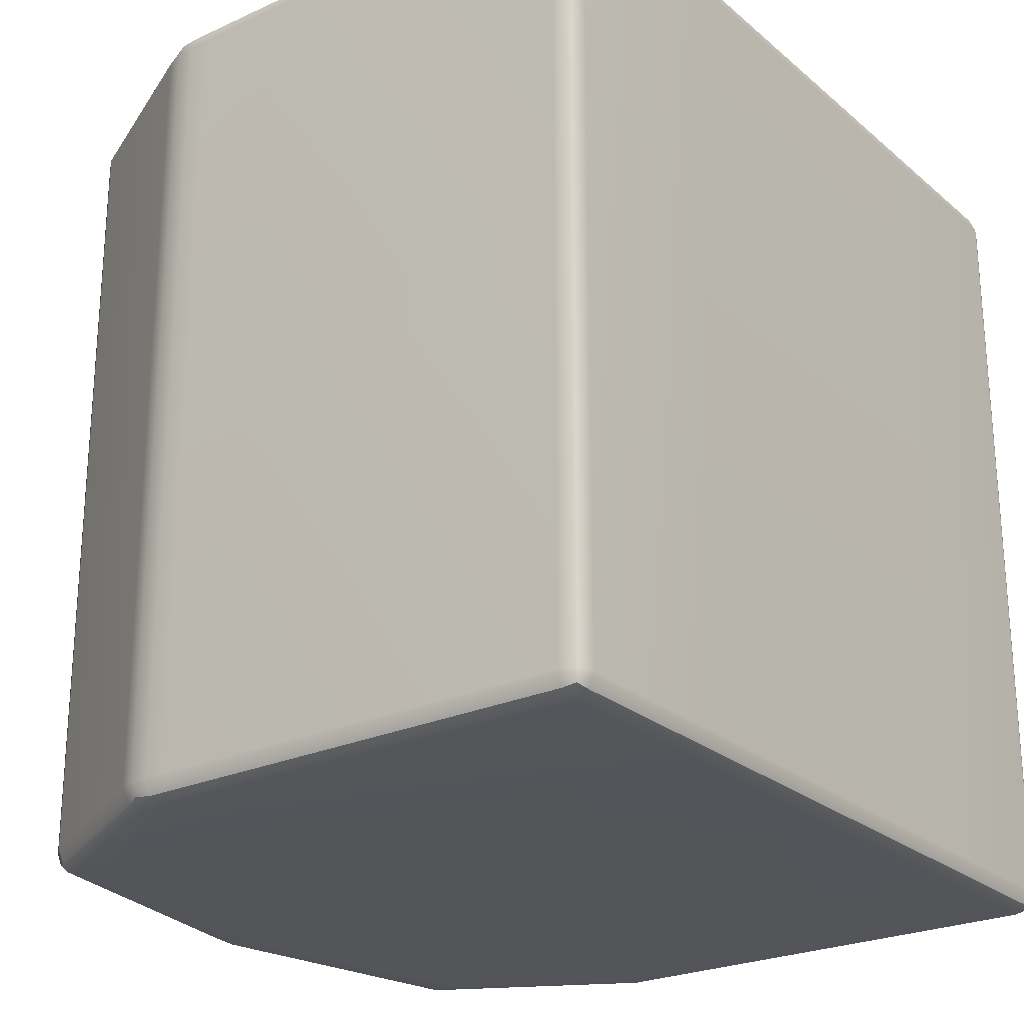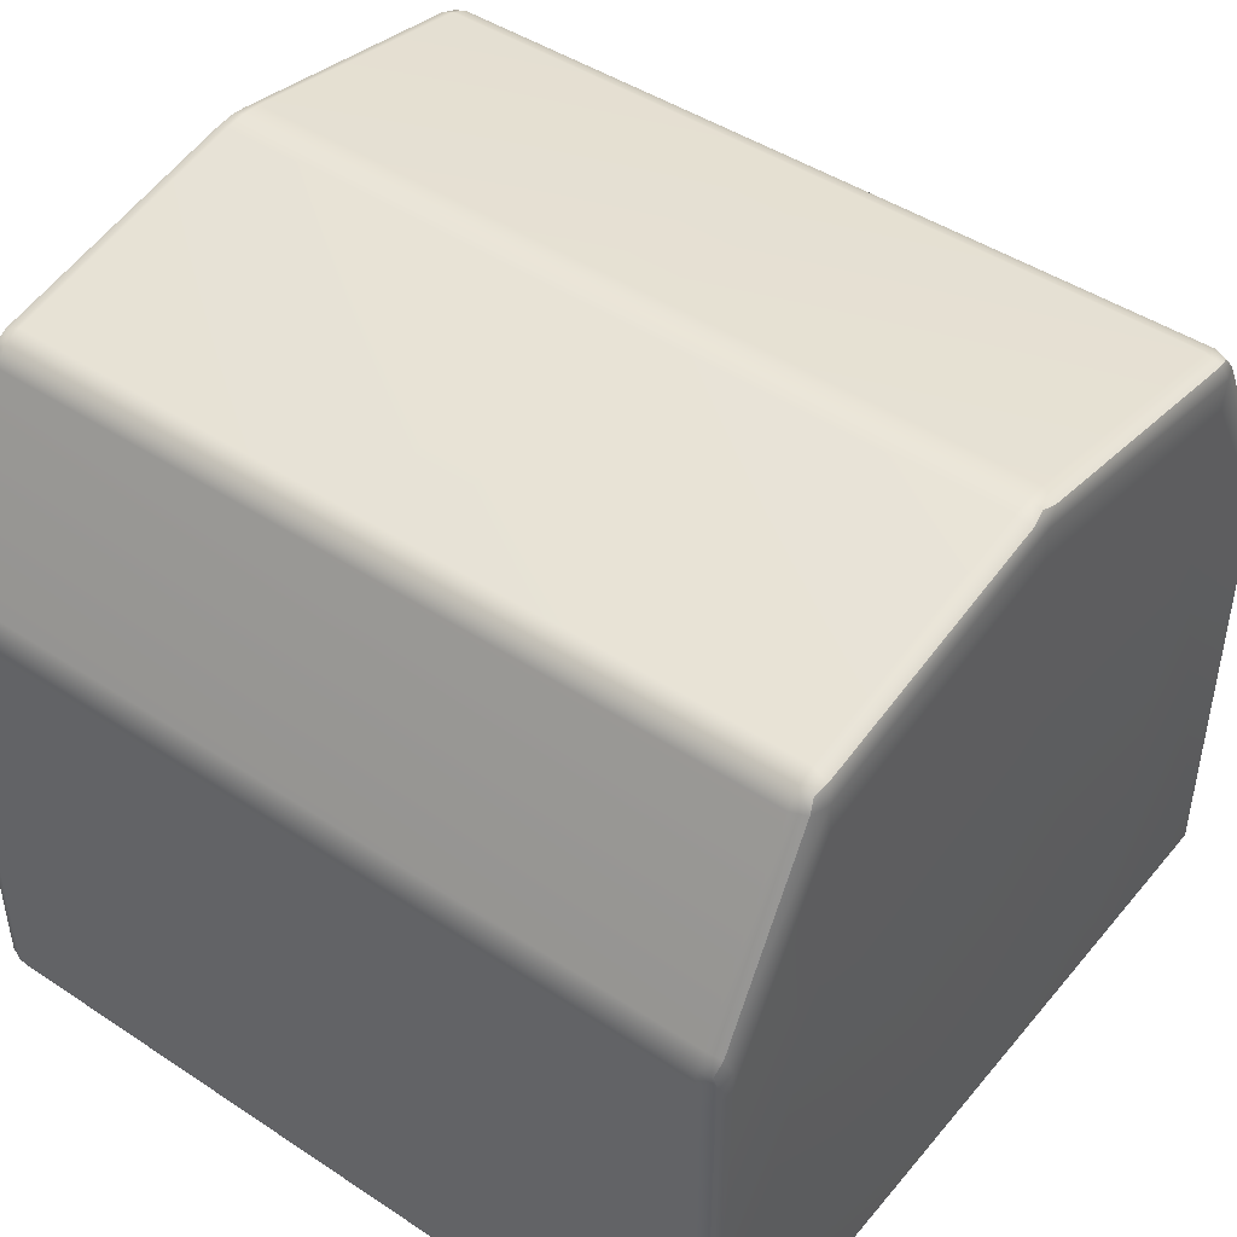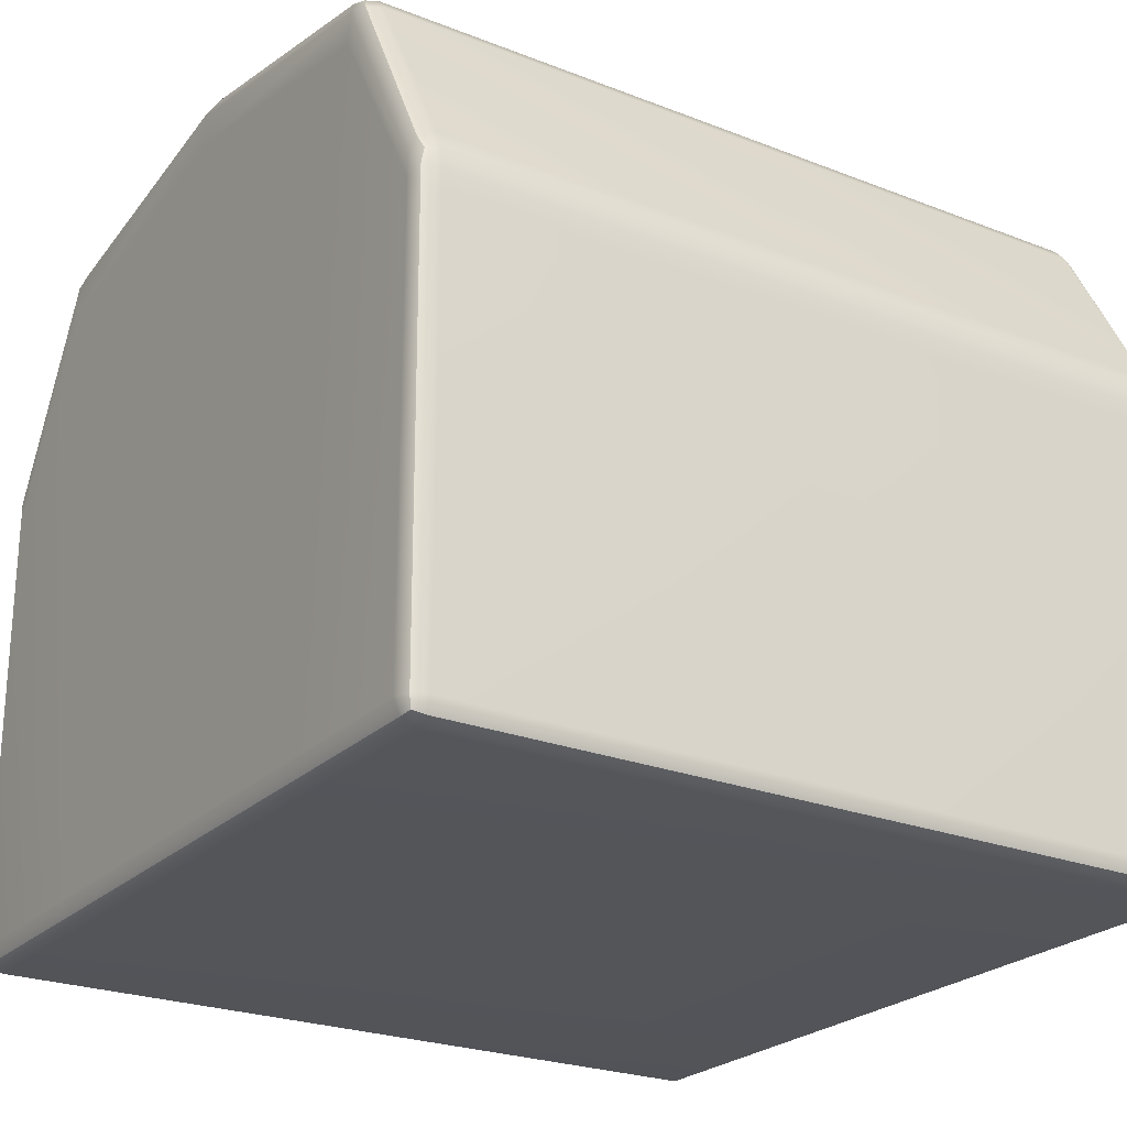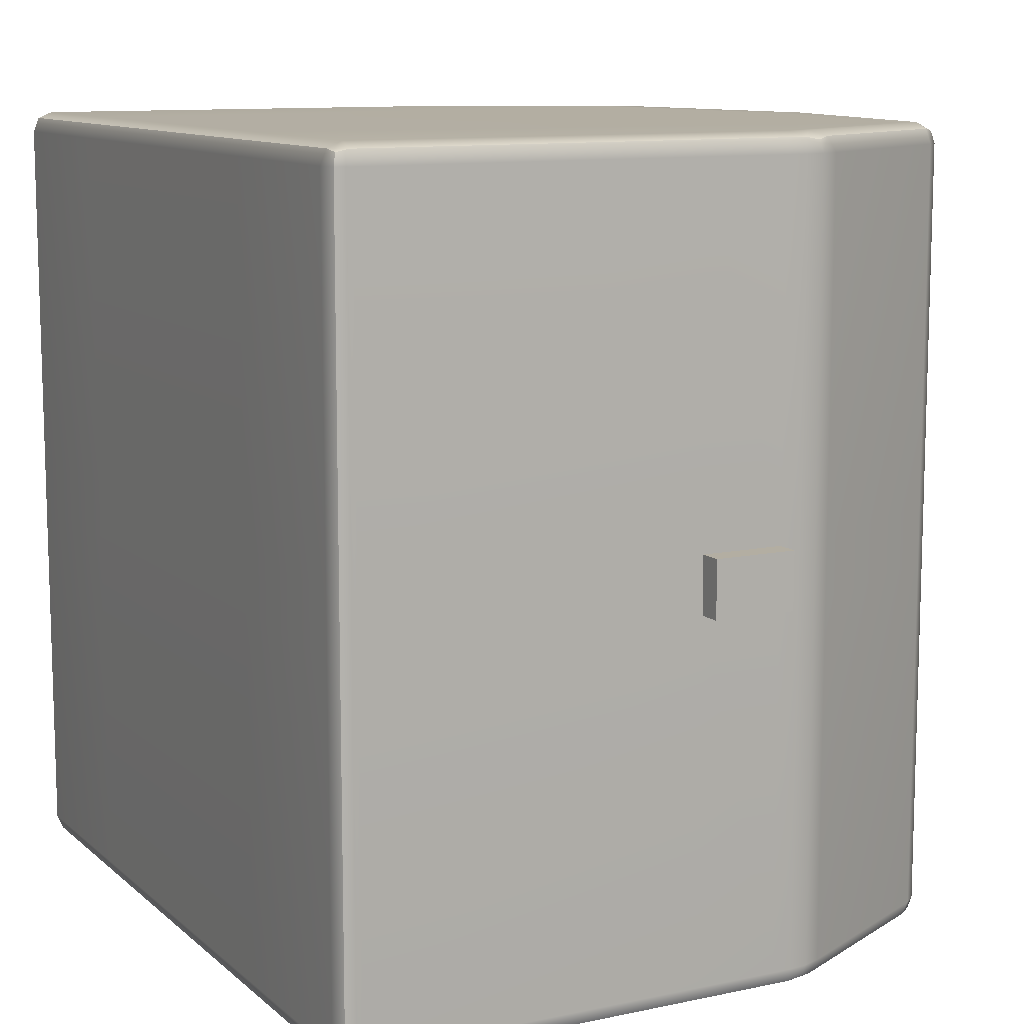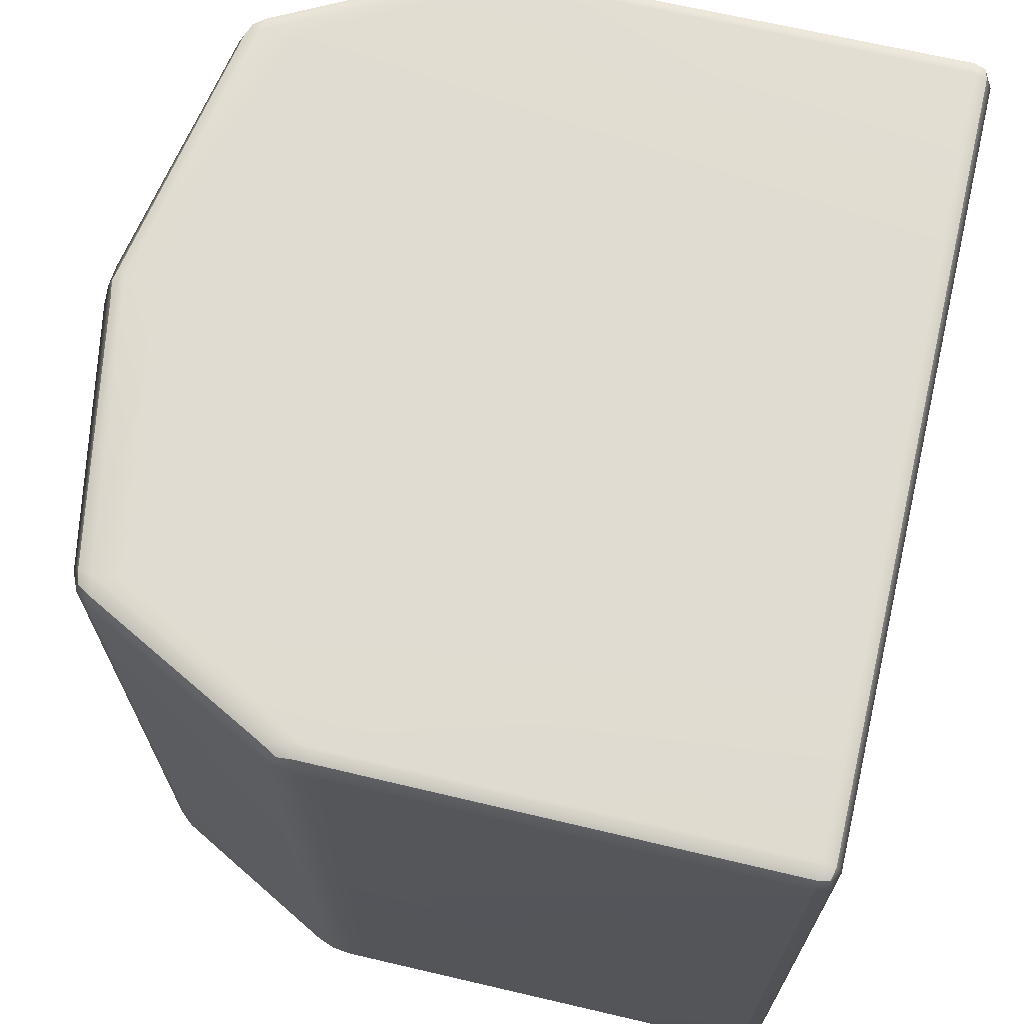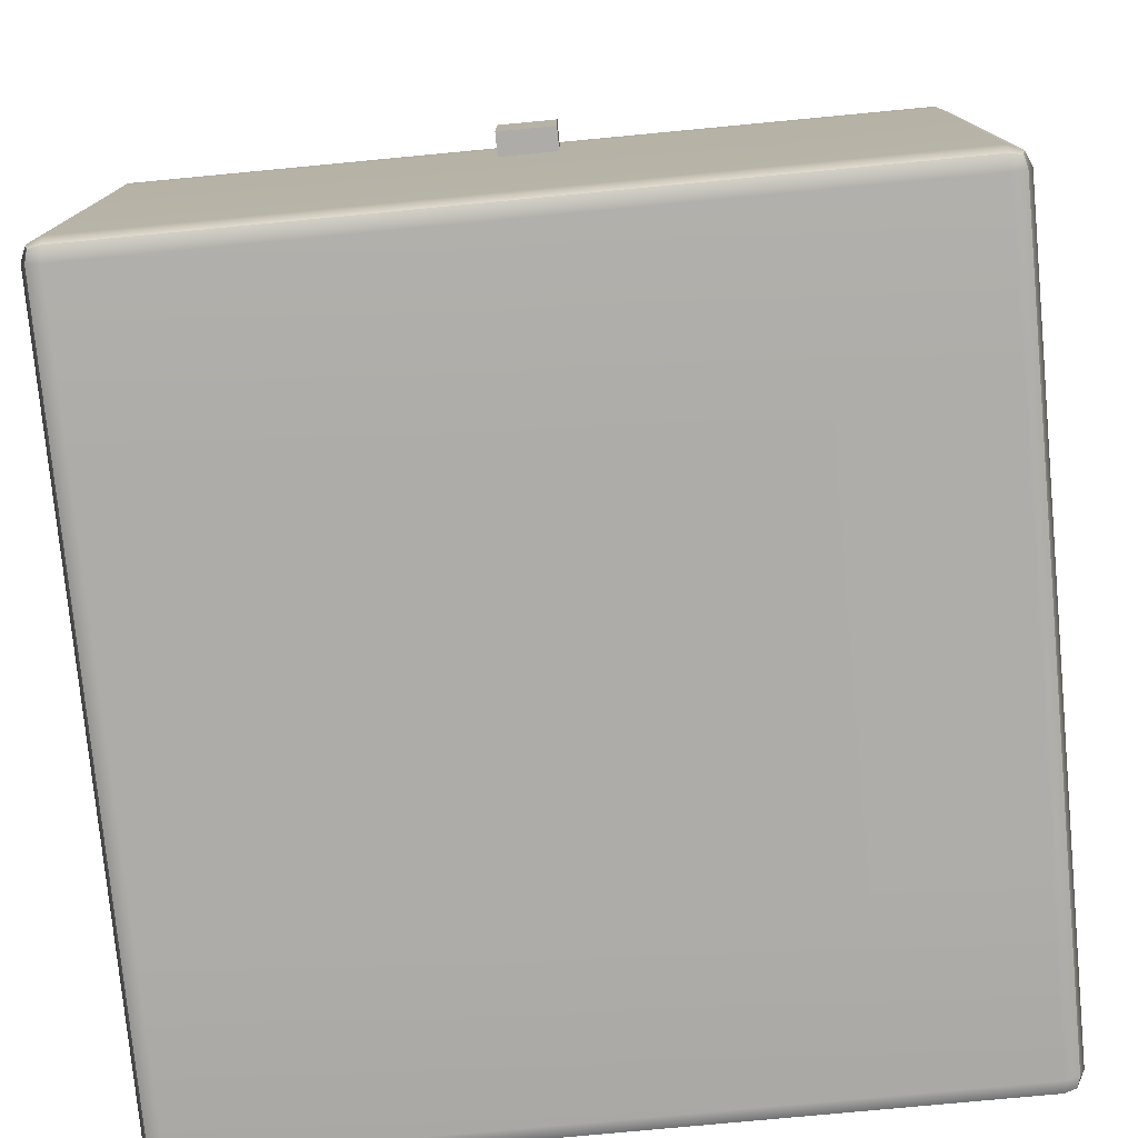
<metadata>
{"format":"obj","ext":"obj","renderer":"f3d","projection":"perspective","resolution":1024,"background":"white","views":[{"elev":-24.6,"azim":-53.4,"up":"+Z"},{"elev":45.8,"azim":-52.8,"up":"+Y"},{"elev":-24.2,"azim":-123.0,"up":"+Y"},{"elev":10.8,"azim":62.2,"up":"+Z"},{"elev":69.0,"azim":-76.9,"up":"+Z"},{"elev":-76.9,"azim":95.4,"up":"+Y"}]}
</metadata>
<code>
g default
v -98.54 -95 -98.54
v -95 -95 -100
v -95 -98.54 -98.54
v -95 -100 -95
v -98.54 -98.54 -95
v -100 -95 -95
v -50.65 -95.02 -100
v -50.19 -98.54 -98.53
v -50 -100 -94.98
v -98.54 -95 98.54
v -100 -95 95
v -98.54 -98.54 95
v -95 -100 95
v -95 -98.54 98.54
v -95 -95 100
v -50 -100 94.98
v -50.19 -98.54 98.53
v -50.65 -95.02 100
v -99.4 19.91 95
v -100 15.06 95
v -98.13 15.82 98.66
v -95 18.82 100
v -96.36 22.93 98.66
v -97.65 24.48 95
v -67.68 71.4 98.56
v -67.39 73.06 95
v -71.63 71.23 95
v -74.66 67.74 95
v -72.99 67.51 98.56
v -69.03 67.68 100
v -98.13 15.82 -98.66
v -100 15.06 -95
v -99.4 19.91 -95
v -97.65 24.48 -95
v -96.36 22.93 -98.66
v -95 18.82 -100
v -72.99 67.51 -98.56
v -74.66 67.74 -95
v -71.63 71.23 -95
v -67.39 73.06 -95
v -67.68 71.4 -98.56
v -69.03 67.68 -100
v 95 -98.54 -98.54
v 95 -95 -100
v 98.54 -95 -98.54
v 100 -95 -95
v 98.54 -98.54 -95
v 95 -100 -95
v 95 -98.54 98.54
v 95 -100 95
v 98.54 -98.54 95
v 100 -95 95
v 98.54 -95 98.54
v 95 -95 100
v 96.36 22.93 98.66
v 95 18.82 100
v 98.13 15.82 98.66
v 100 15.06 95
v 99.4 19.91 95
v 97.65 24.48 95
v 96.36 22.93 -98.66
v 97.65 24.48 -95
v 99.4 19.91 -95
v 100 15.06 -95
v 98.13 15.82 -98.66
v 95 18.82 -100
v -3.747 82.77 98.72
v 0 80.41 100
v 3.747 82.77 98.72
v 4.917 84.59 95
v 0 85.04 95
v -4.917 84.59 95
v 72.99 67.51 98.56
v 74.66 67.74 95
v 71.63 71.23 95
v 67.39 73.06 95
v 67.68 71.4 98.56
v 69.03 67.68 100
v -3.747 82.77 -98.72
v -4.917 84.59 -95
v 0 85.04 -95
v 4.917 84.59 -95
v 3.747 82.77 -98.72
v 0 80.41 -100
v 67.68 71.4 -98.56
v 67.39 73.06 -95
v 71.63 71.23 -95
v 74.66 67.74 -95
v 72.99 67.51 -98.56
v 69.03 67.68 -100
v 0 -95 -100
v 0 -98.54 -98.54
v 0 -100 -95
v 50.65 -95.02 -100
v 50.19 -98.54 -98.53
v 50 -100 -94.98
v 0 -100 95
v 0 -98.54 98.54
v 0 -95 100
v 50 -100 94.98
v 50.19 -98.54 98.53
v 50.65 -95.02 100
v -97.89 -97.89 -97.89
v -97.89 -97.89 97.89
v -98.27 19.63 98.02
v -71.08 70.48 97.91
v -98.27 19.63 -98.02
v -71.08 70.48 -97.91
v 97.89 -97.89 -97.89
v 97.89 -97.89 97.89
v 98.27 19.63 98.02
v 98.27 19.63 -98.02
v 0 83.76 98.08
v 71.08 70.48 97.91
v 0 83.76 -98.08
v 71.08 70.48 -97.91
v 99.4 19.91 0
v 97.65 24.48 0
v 74.66 67.74 0
v 71.63 71.23 0
v 67.39 73.06 0
v 4.917 84.59 0
v 0 85.04 0
v -4.917 84.59 0
v -67.39 73.06 0
v -71.63 71.23 0
v -74.66 67.74 0
v -97.65 24.48 0
v -99.4 19.91 0
v -100 15.06 0
v -100 -95 0
v -98.54 -98.54 0
v -95 -100 0
v -50 -100 0
v 0 -100 0
v 50 -100 0
v 95 -100 0
v 98.54 -98.54 0
v 100 -95 0
v 100 15.06 0
v 99.4 19.91 -7.004
v 100 15.06 -7.004
v 100 -95 -7.004
v 98.54 -98.54 -7.004
v 95 -100 -7.004
v 50 -100 -7.002
v 0 -100 -7.004
v -50 -100 -7.002
v -95 -100 -7.004
v -98.54 -98.54 -7.004
v -100 -95 -7.004
v -100 15.06 -7.004
v -99.4 19.91 -7.004
v -97.65 24.48 -7.004
v -74.66 67.74 -7.004
v -71.63 71.23 -7.004
v -67.39 73.06 -7.004
v -4.917 84.59 -7.004
v 0 85.04 -7.004
v 4.917 84.59 -7.004
v 67.39 73.06 -7.004
v 71.63 71.23 -7.004
v 74.66 67.74 -7.004
v 97.65 24.48 -7.004
v 97.65 24.48 7.004
v 74.66 67.74 7.004
v 71.63 71.23 7.004
v 67.39 73.06 7.004
v 4.917 84.59 7.004
v 0 85.04 7.004
v -4.917 84.59 7.004
v -67.39 73.06 7.004
v -71.63 71.23 7.004
v -74.66 67.74 7.004
v -97.65 24.48 7.004
v -99.4 19.91 7.004
v -100 15.06 7.004
v -100 -95 7.004
v -98.54 -98.54 7.004
v -95 -100 7.004
v -50 -100 7.002
v 0 -100 7.004
v 50 -100 7.002
v 95 -100 7.004
v 98.54 -98.54 7.004
v 100 -95 7.004
v 100 15.06 7.004
v 99.4 19.91 7.004
v 100 -10.44 0
v 100 -10.44 7.004
v 100 -10.44 95
v 98.22 -9.851 98.63
v 95 -7.552 100
v 64.77 29.98 100
v 0 39.77 100
v -64.77 29.98 100
v -95 -7.552 100
v -98.22 -9.851 98.63
v -100 -10.44 95
v -100 -10.44 7.004
v -100 -10.44 0
v -100 -10.44 -7.004
v -100 -10.44 -95
v -98.22 -9.851 -98.63
v -95 -7.552 -100
v -64.77 29.98 -100
v 0 39.77 -100
v 64.77 29.98 -100
v 95 -7.552 -100
v 98.22 -9.851 -98.63
v 100 -10.44 -95
v 100 -10.44 -7.004
v 100 10.09 95
v 98.15 10.82 98.65
v 95 13.67 100
v 68.2 60.32 100
v 0 72.48 100
v -68.2 60.32 100
v -95 13.67 100
v -98.15 10.82 98.65
v -100 10.09 95
v -100 10.09 7.004
v -100 10.09 0
v -100 10.09 -7.004
v -100 10.09 -95
v -98.15 10.82 -98.65
v -95 13.67 -100
v -68.2 60.32 -100
v 0 72.48 -100
v 68.2 60.32 -100
v 95 13.67 -100
v 98.15 10.82 -98.65
v 100 10.09 -95
v 100 10.09 -7.004
v 100 10.09 0
v 100 10.09 7.004
v 105.7 -10.44 0
v 105.7 10.09 0
v 105.7 10.09 7.004
v 105.7 -10.44 7.004
v 105.7 -10.44 -7.004
v 105.7 10.09 -7.004
g pCube1
f 2 1 204 205
f 1 6 203 204
f 178 179 12 11
f 179 180 13 12
f 11 10 198 199
f 10 15 197 198
f 20 19 176 177
f 19 24 175 176
f 24 23 29 28
f 23 22 30 29
f 26 25 67 72
f 25 30 68 67
f 28 27 173 174
f 27 26 172 173
f 36 35 37 42
f 35 34 38 37
f 42 41 79 84
f 41 40 80 79
f 44 43 95 94
f 43 48 96 95
f 46 45 210 211
f 45 44 209 210
f 184 185 51 50
f 185 186 52 51
f 50 49 101 100
f 49 54 102 101
f 54 53 192 193
f 53 52 191 192
f 56 55 73 78
f 55 60 74 73
f 60 59 188 165
f 59 58 187 188
f 62 61 89 88
f 61 66 90 89
f 70 69 77 76
f 69 68 78 77
f 72 71 170 171
f 71 70 169 170
f 76 75 167 168
f 75 74 166 167
f 84 83 85 90
f 83 82 86 85
f 180 181 16 13
f 15 18 196 197
f 24 28 174 175
f 205 206 7 2
f 186 190 191 52
f 200 178 11 199
f 70 76 168 169
f 91 207 208 94
f 97 182 183 100
f 195 99 102 194
f 74 60 165 166
f 94 208 209 44
f 100 183 184 50
f 194 102 54 193
f 26 72 171 172
f 7 206 207 91
f 16 181 182 97
f 196 18 99 195
f 4 3 8 9
f 3 2 7 8
f 15 14 17 18
f 14 13 16 17
f 9 8 92 93
f 8 7 91 92
f 93 92 95 96
f 92 91 94 95
f 18 17 98 99
f 17 16 97 98
f 99 98 101 102
f 98 97 100 101
f 5 6 1 103
f 1 2 3 103
f 3 4 5 103
f 14 15 10 104
f 10 11 12 104
f 12 13 14 104
f 23 24 19 105
f 19 20 21 105
f 21 22 23 105
f 29 30 25 106
f 25 26 27 106
f 27 28 29 106
f 35 36 31 107
f 31 32 33 107
f 33 34 35 107
f 41 42 37 108
f 37 38 39 108
f 39 40 41 108
f 47 48 43 109
f 43 44 45 109
f 45 46 47 109
f 53 54 49 110
f 49 50 51 110
f 51 52 53 110
f 59 60 55 111
f 55 56 57 111
f 57 58 59 111
f 65 66 61 112
f 61 62 63 112
f 63 64 65 112
f 71 72 67 113
f 67 68 69 113
f 69 70 71 113
f 77 78 73 114
f 73 74 75 114
f 75 76 77 114
f 83 84 79 115
f 79 80 81 115
f 81 82 83 115
f 89 90 85 116
f 85 86 87 116
f 87 88 89 116
f 164 141 63 62
f 163 164 62 88
f 162 163 88 87
f 161 162 87 86
f 160 161 86 82
f 159 160 82 81
f 158 159 81 80
f 157 158 80 40
f 156 157 40 39
f 155 156 39 38
f 154 155 38 34
f 153 154 34 33
f 152 153 33 32
f 203 6 151 202
f 6 5 150 151
f 5 4 149 150
f 4 9 148 149
f 147 148 9 93
f 146 147 93 96
f 145 146 96 48
f 48 47 144 145
f 47 46 143 144
f 46 211 212 143
f 141 142 64 63
f 117 140 142 141
f 143 212 189 139
f 144 143 139 138
f 145 144 138 137
f 137 136 146 145
f 136 135 147 146
f 135 134 148 147
f 149 148 134 133
f 150 149 133 132
f 151 150 132 131
f 202 151 131 201
f 130 129 153 152
f 129 128 154 153
f 128 127 155 154
f 127 126 156 155
f 126 125 157 156
f 125 124 158 157
f 124 123 159 158
f 123 122 160 159
f 122 121 161 160
f 121 120 162 161
f 120 119 163 162
f 119 118 164 163
f 118 117 141 164
f 166 165 118 119
f 167 166 119 120
f 168 167 120 121
f 169 168 121 122
f 170 169 122 123
f 171 170 123 124
f 172 171 124 125
f 173 172 125 126
f 174 173 126 127
f 175 174 127 128
f 176 175 128 129
f 177 176 129 130
f 201 131 178 200
f 131 132 179 178
f 132 133 180 179
f 133 134 181 180
f 182 181 134 135
f 183 182 135 136
f 184 183 136 137
f 137 138 185 184
f 138 139 186 185
f 139 189 190 186
f 188 187 140 117
f 165 188 117 118
f 237 238 239 240
f 191 190 236 213
f 192 191 213 214
f 193 192 214 215
f 216 194 193 215
f 217 195 194 216
f 218 196 195 217
f 197 196 218 219
f 198 197 219 220
f 199 198 220 221
f 222 200 199 221
f 223 201 200 222
f 224 202 201 223
f 225 203 202 224
f 204 203 225 226
f 205 204 226 227
f 227 228 206 205
f 207 206 228 229
f 208 207 229 230
f 209 208 230 231
f 210 209 231 232
f 211 210 232 233
f 212 211 233 234
f 237 241 242 238
f 214 213 58 57
f 215 214 57 56
f 78 216 215 56
f 68 217 216 78
f 30 218 217 68
f 219 218 30 22
f 220 219 22 21
f 221 220 21 20
f 177 222 221 20
f 130 223 222 177
f 152 224 223 130
f 32 225 224 152
f 226 225 32 31
f 227 226 31 36
f 36 42 228 227
f 229 228 42 84
f 230 229 84 90
f 231 230 90 66
f 232 231 66 65
f 233 232 65 64
f 234 233 64 142
f 235 234 142 140
f 236 235 140 187
f 213 236 187 58
f 235 236 239 238
f 236 190 240 239
f 190 189 237 240
f 189 212 241 237
f 212 234 242 241
f 234 235 238 242

</code>
